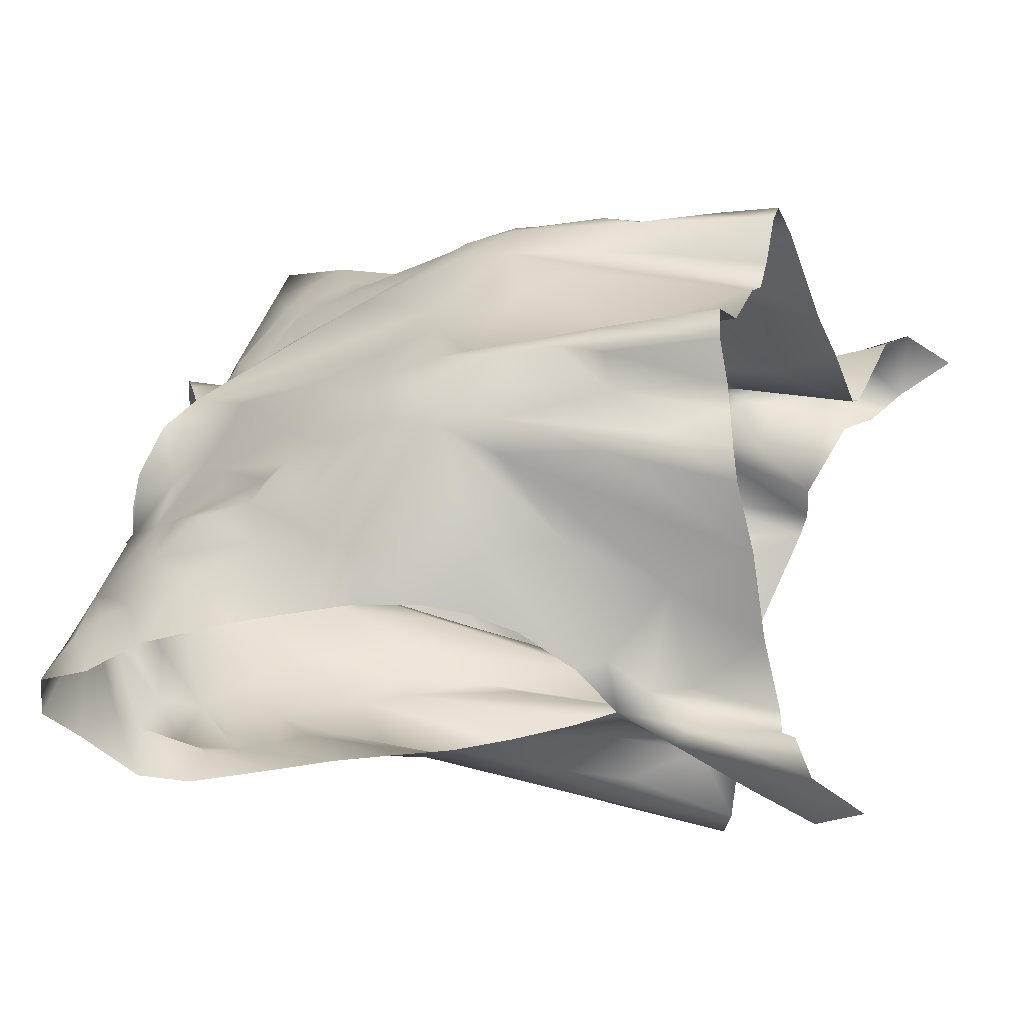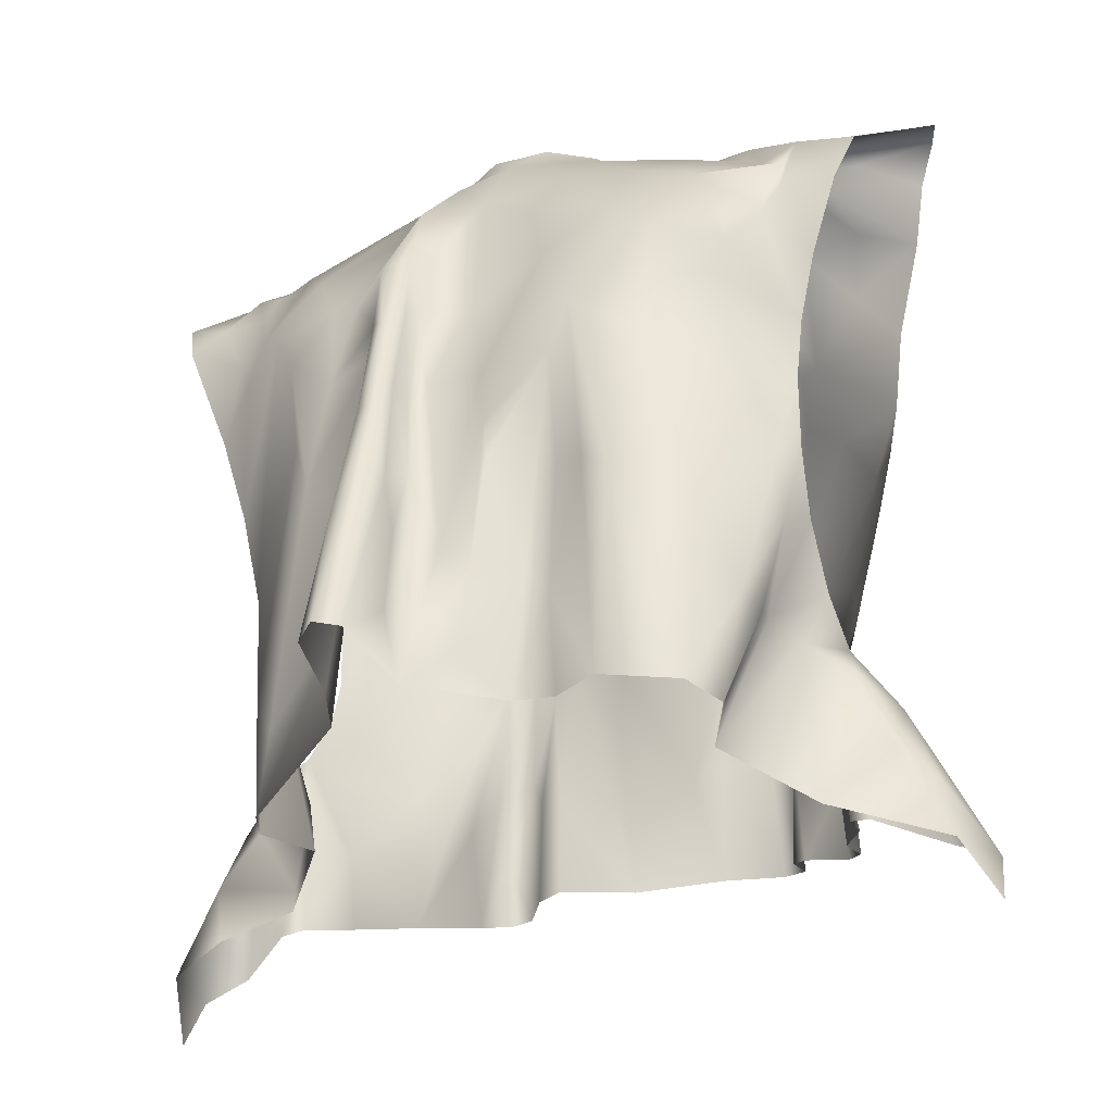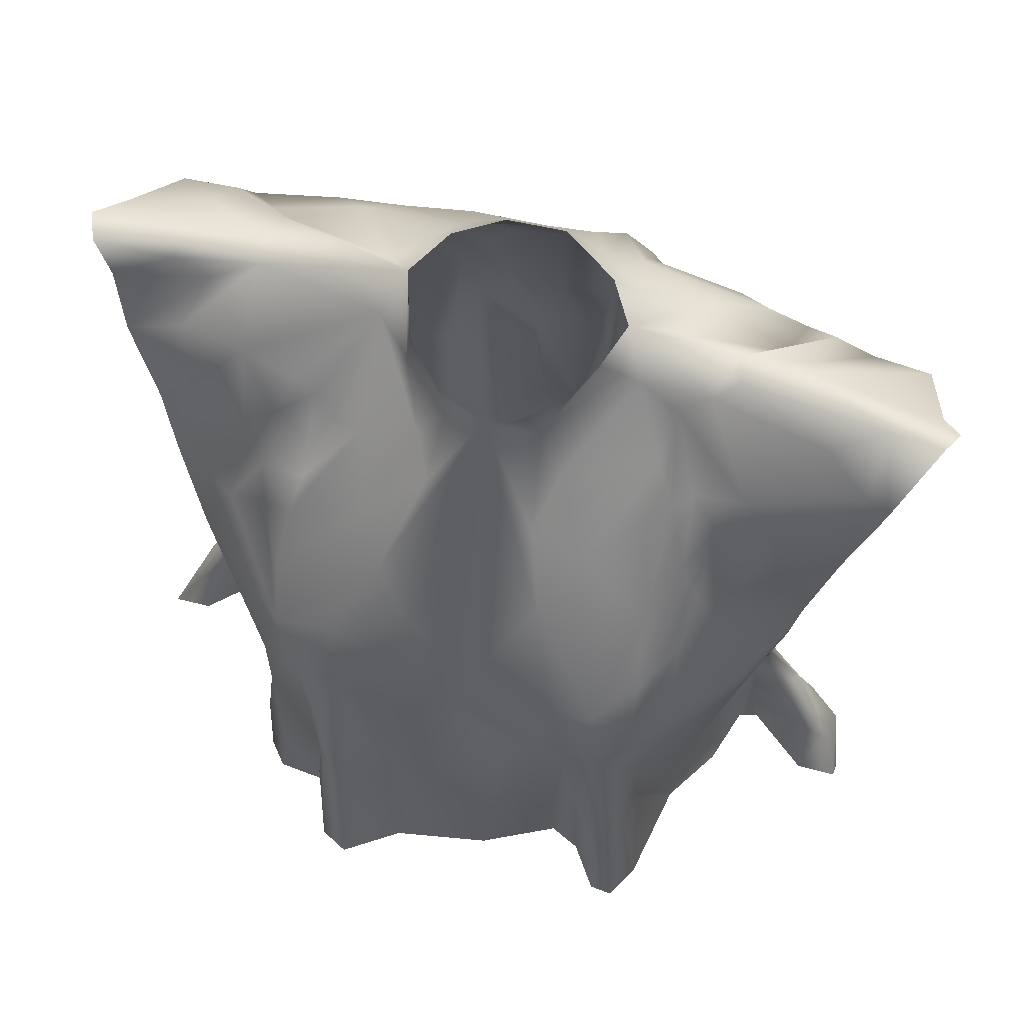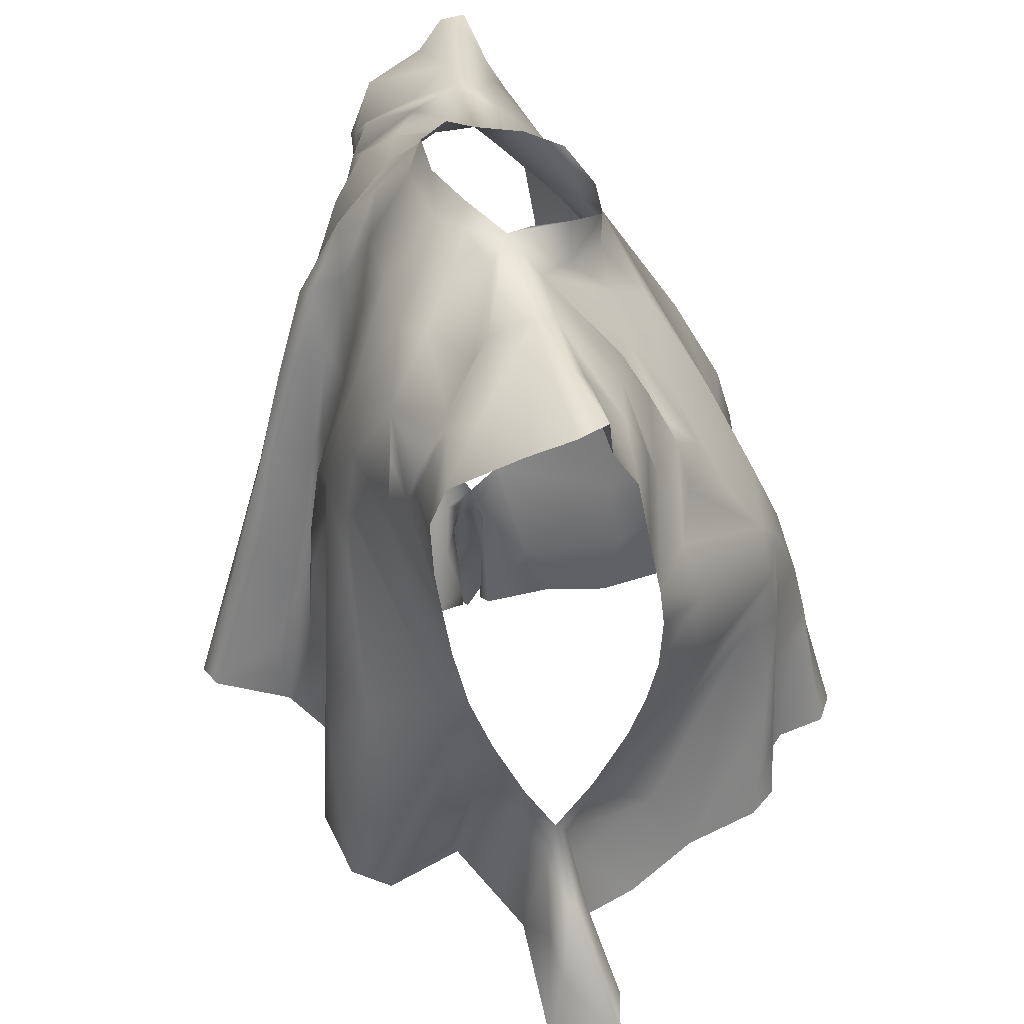
<metadata>
{"format":"obj","ext":"obj","renderer":"f3d","projection":"perspective","resolution":1024,"background":"white","views":[{"elev":35.3,"azim":-76.4,"up":"+Z"},{"elev":-29.8,"azim":-153.1,"up":"+Y"},{"elev":63.4,"azim":16.7,"up":"+Y"},{"elev":35.3,"azim":-99.2,"up":"+Y"}]}
</metadata>
<code>
o tee_sleeveless_XD2PCTVP87_sim
v -5.576 -9.422 -11.16
v 23.85 -19.52 0.3933
v 22.9 -16.47 -2.112
v 16.07 -13.4 -1.043
v 19.87 -14.96 -2.381
v 19.81 -7.802 -0.4721
v 15.92 -12.17 -1.11
v 18.03 -6.132 -1.033
v 12.79 -11.61 -4.235
v 15.65 -4.4 -2.02
v 14.36 -11.53 -7.375
v 12.91 -6.404 -9.142
v 13.81 -11.22 -8.677
v 5.601 -8.517 -15.35
v 5.076 -7.433 -18.91
v 2.365 -7.296 -19.21
v 1.719 -8.57 -14.59
v -0.7408 -6.996 -13.53
v 17.63 -4.538 -0.1219
v 16.93 2.669 -4.207
v 17.07 -0.3457 -2.714
v 16.99 4.821 -5.046
v 23.84 26.42 -2.325
v 24.86 27.95 -0.7776
v 21.46 21.95 -7.241
v 18.87 14.99 -6.838
v 17.49 9.768 -6.263
v 10.57 28.08 -2.643
v 12.47 29.28 -1.344
v 3.959 29.67 -5.059
v 4.838 30.68 -3.178
v 15.9 28.95 -1.628
v 16.26 26.67 -3.643
v 6.382 29.21 -3.643
v 6.217 29.46 -1.309
v 17.63 19.93 -7.303
v -3.083 -9.157 -11.25
v -10.8 -3.052 -12.86
v -13.16 -10.62 -12.15
v -14.22 -11.15 -9.87
v -11.79 -11.16 -5.438
v -12.86 -8.865 -6.24
v -16.15 -13.83 -1.997
v -17.2 -1.943 -2.123
v -22.98 -16.8 -1.465
v -24.38 -19.49 1.088
v -18.14 -6.785 -0.9484
v -20.17 -8.406 0.1282
v -20.03 -11.07 -1.024
v -17.55 -4.578 -0.3116
v -22.02 -13.01 -0.5589
v 1.631 31.24 -5.063
v -4.342 29.4 -5.057
v -1.786 31.07 -4.92
v -5.74 29.34 -3.62
v -4.488 30.57 -3.533
v -17.68 9.229 -6.309
v -19.38 16.1 -7.423
v -16.86 19.22 -8.481
v -14.88 17.22 -9.351
v -17.84 20.64 -8.104
v -21.04 20.61 -7.823
v -18.29 12.47 -6.855
v -14.42 26.23 -4.497
v -14.78 28.7 -1.302
v -24.83 27.68 -0.8611
v -17.12 1.726 -3.987
v -17.33 5.272 -5.354
v -22.05 23.45 -7.057
v -19.3 25.67 -4.919
v -23.64 26.09 -3.204
v 19.29 23.12 -7.113
v -13.09 22.74 -8.834
v 10.28 7.593 -10.9
v 5.367 5.31 -12.94
v 10.46 27.13 -5.581
v 3.727 -7.067 -19.95
v 11.08 22.61 -9.31
v -3.399 12.59 -12.28
v -2.063 7.241 -12.8
v -13.01 2.476 -10.77
v -15.37 -5.057 -7.171
v -3.85 -1.84 -11.38
v -15.18 -4.806 -9.288
v 15.27 23.49 -7.725
v -5.19 -3.124 -11.16
v -4.733 26.04 -8.086
v -8.44 28.29 -2.557
v 5.764 27.88 -6.514
v -11.44 11.08 -11.31
v 16.99 24.9 -6.642
v -14.73 -3.95 -4.635
v -15.72 -4.623 -2.351
v 22.59 24.92 -5.812
v -18.04 22.48 -7.881
v 16.49 17.51 -8.282
v 2.396 -4.506 -15.12
v 15.19 -3.985 -3.524
v 14.45 -7.65 -2.313
v 18.32 -8.238 -1.33
v -18.44 24.72 -6.55
v -16.6 0.7523 -6.312
v 14.63 26.68 -3.853
v -16.42 4.57 -6.69
v 13.82 19.41 -9.369
v 0.2405 29.8 -6.008
v 15.96 6.024 -6.655
v 3.258 0.504 -17.61
v 20.79 -11.26 -1.486
v -14.39 27.6 -3.676
v 5.406 10.67 -12.23
v 5.83 14.34 -11.78
v -2.956 23.22 -9.261
v -13.84 15.66 -9.185
v -10.79 26.16 -6.515
v -8.845 25.18 -7.856
v -14.95 20.78 -9.102
v -10.82 18.45 -10.71
v 7.429 -1.829 -11.34
v 2.66 5.47 -12.64
v 4.94 4.833 -15.47
v 4.407 0.5162 -17.58
v 3.199 17.17 -10.93
v 5.408 24.02 -9.188
v 0.1176 16.55 -10.21
v 14.91 -3.435 -7.595
v -1.077 11.12 -11.56
v -6.757 14.14 -12.04
v 4.359 8.434 -15.32
v 3.623 20.93 -11.44
v 3.136 21.63 -9.803
v -8.776 -9.891 -13.35
v 0.7816 25.67 -8.241
v -8.149 21.07 -10.4
v -4.365 18.87 -10.66
v -5.44 11.35 -11.83
v -11 14.73 -11.23
v -1.566 -2.106 -13.26
v 11.39 10.6 -10.42
v 12.15 16.44 -10.26
v 2.334 11.6 -11.52
v 8.551 13.47 -11.55
v 6.745 4.153 -11.52
v 5.12 19.87 -12.22
v 6.61 -9.255 -12.95
v 16.69 23.08 -6.825
v 12.99 24.89 -7.363
v 15.25 20.2 -8.643
v 3.907 25.03 -9.835
v 8.822 18.94 -11.1
v 3.022 9.474 -12.28
v 0.6333 0.5755 -12.48
v -2.225 4.699 -12.85
v 2.713 27.84 -7.606
v -9.416 2.533 -12.84
v -7.693 3.652 -12.46
v 2.015 1.288 -13.05
v -16.09 24.17 -6.164
v -5.763 4.335 -11.54
v 2.583 0.8805 -14.19
v 7.319 18.47 -11.23
v 5.317 16.39 -12.09
v 4.735 15.02 -13.49
v 3.953 15.18 -13.76
v 3.389 8.044 -15.57
v 2.84 10.03 -14.25
v 3.174 15.81 -12.65
v 2.367 3.268 -15.54
v -23.97 -16.47 2.659
v 8.837 -8.206 15.06
v 7.117 -8.164 14.32
v -21.35 -15.18 3.071
v -17.84 -14.12 0.312
v -16.57 -13.77 0.8391
v -15.56 -12.48 4.943
v -13.27 -11.26 9.054
v -11.32 -9.491 14.7
v -12.54 -9.999 13.23
v -8.397 -8.807 15.15
v -7.276 -8.423 16.21
v -5.256 -7.48 19.79
v -2.325 -8.021 17.53
v 3.059 -8.188 16.4
v -17.11 -1.994 1.971
v -16.99 1.401 3.974
v -17.24 4.179 4.95
v -20.2 17.56 4.128
v -24.03 27.91 0.9701
v -23.08 25.43 1.36
v -17.41 21.27 4.488
v -21.96 22.63 3.002
v -17.72 7.03 5.486
v -5.316 26.51 2.376
v -2.677 27.94 4.691
v -18.59 10.64 5.475
v -5.002 28.93 2.441
v -5.819 29.27 0.1354
v -2.41 25.67 4.671
v -6.331 29.22 -1.378
v -7.468 27.03 0.3898
v -14.46 28.32 -0.009527
v -17.3 26.81 0.7839
v -19.15 28.46 -0.2383
v 10.52 -8.274 17.34
v 11.78 -8.376 17.42
v 12.8 -9.138 15.14
v 13.6 -11.3 8.729
v 16.82 -6.192 0.5781
v 15.61 -12.42 4.88
v 16.57 -13.72 0.8889
v 17.64 -14.07 0.4233
v 21.32 -15.22 2.777
v 23.74 -16.49 2.185
v 22.42 -13.11 1.183
v 19.08 -7.472 0.6719
v 20.31 -10.77 1.462
v 7.456 27.21 0.5937
v 3.014 25.84 4.601
v 1.645 27.56 5.11
v 4.276 28.78 3.739
v 16.72 10.05 8.128
v 19.07 13.61 4.914
v 17.03 17.75 5.2
v 20.49 18.9 4.106
v 5.391 29.37 1.477
v 9.891 26.43 1.367
v 12.91 28.67 -0.06094
v 11.55 27.95 0.906
v 21.24 28.5 0.4977
v 17.22 3.966 4.897
v 16.04 -0.08583 5.274
v 17.07 0.7155 3.705
v 17.69 7.324 5.457
v 22.26 23.67 2.898
v 24.25 28.48 0.6584
v -7.4 5.006 16.21
v -19.33 13.4 5.031
v 13.25 9.4 11.86
v 16.92 21.52 4.976
v -10.77 -5.047 14.64
v -12.43 21.92 5.519
v 4.487 23.52 5.32
v 2.874 6.001 14.58
v 10.69 6.635 14.74
v 14.25 15.18 7.197
v -14.38 17.95 5.751
v 14.09 -2.892 8.961
v -3.878 23.57 5.184
v -19.38 27.69 0.6665
v 8.634 -1.662 15.01
v 12.86 14.78 9.84
v -18.51 24.44 2.933
v -16.13 -3.624 2.2
v -16.04 -8.706 1.057
v -15.18 13.39 7.215
v -8.553 21.99 5.068
v -12.78 18.7 7.201
v 17.24 -2.539 1.644
v 18.51 10.91 5.384
v 11.78 -4.638 16.59
v -13.88 -6.7 6.304
v -19.68 -9.345 1.263
v -16.36 -6.21 0.5598
v 0.0235 26.69 5.197
v -14.91 3.974 8.168
v 18.23 26.65 1.498
v -6.913 -7.786 18.92
v -10.28 18.51 7.22
v 15.1 -8.553 3.334
v 11.97 -4.267 12.14
v -5.497 -0.956 17.85
v -17.33 -10.45 0.362
v 10.66 16.1 9.269
v 11.16 12.55 11.88
v -9.405 9.249 14.27
v -6.353 18.39 8.191
v 13.18 7.008 12.27
v 13.31 16.73 7.368
v -11.89 -1.962 13.66
v -7.927 -1.936 15.2
v -16.71 10.88 8.066
v -11.62 3.866 12.27
v -8.49 3.549 14.86
v -10.62 10.73 13.05
v 20.95 24.76 2.786
v -7.315 -1.175 17.28
v -6.984 1.614 17.1
v -13.27 -0.5513 7.966
v 6.402 10.68 14.29
v 4.812 16.96 10.95
v -6.931 12.28 13.35
v 6.53 19.1 7.888
v -11.41 23.97 4.155
v 11.34 8.398 14.03
v -12.65 15.38 8.003
v -10.64 17.08 8.934
v -14.69 24.51 3.5
v 12.86 -6.712 9.696
v -11.02 13.51 11.01
v -10.21 22.92 4.149
v 3.631 21.33 8.107
v -3.199 -1.409 16.06
v -1.484 10.06 13.75
v -6.58 8.605 15.08
v -2.538 13.21 12.26
v -10.97 4.063 14.27
v 7.155 -2.257 14.51
v -1.358 -1.932 15.58
v 3.71 2.648 15.77
v 6.105 7.597 15.19
v 11.83 23.77 4.769
v 10.7 22.19 4.892
v 11.64 1.887 12.6
v 7.602 5.004 14.72
v 9.88 0.179 16.31
v 10.69 2.458 15.88
v 11.84 -1.169 15.33
v -7.209 22.35 5.319
v -2.738 22.5 7.369
v 13.43 21.23 5.168
v 12.09 19.98 7.287
v 14.64 23.9 4.39
v 9.492 24.05 3.34
v -11.39 7.38 13.58
v 1.599 11.28 13.2
v 9.006 10.99 13.85
v 9.061 7.911 15.13
v -5.168 7.431 14.76
v -4.641 17.03 10.85
v 0.2233 8.328 13.9
f 109 214 3
f 6 214 109
f 10 19 8
f 94 25 72
f 30 52 31
f 39 38 132
f 42 40 41
f 49 43 45
f 54 52 106
f 59 58 61
f 110 65 199
f 70 69 71
f 139 74 140
f 82 84 40
f 33 72 91
f 21 10 98
f 31 35 34
f 116 115 53
f 4 9 7
f 106 52 30
f 53 87 116
f 101 95 61
f 43 49 47
f 154 133 106
f 20 107 22
f 19 6 8
f 101 69 70
f 8 6 100
f 54 53 56
f 26 27 96
f 58 59 63
f 61 58 62
f 13 145 119
f 18 17 37
f 20 21 98
f 110 88 64
f 61 62 101
f 36 26 96
f 114 63 60
f 134 113 135
f 103 28 29
f 32 24 23
f 53 54 106
f 27 22 107
f 214 213 3
f 169 51 45
f 100 6 109
f 155 38 81
f 50 93 47
f 169 45 46
f 213 2 3
f 71 66 65
f 57 104 68
f 68 104 102
f 97 16 17
f 7 99 100
f 165 122 108
f 34 89 30
f 7 9 99
f 8 100 99
f 124 78 150
f 73 116 134
f 106 133 87
f 158 115 73
f 75 111 143
f 138 152 17
f 96 148 36
f 98 10 99
f 47 49 48
f 17 152 157
f 160 168 97
f 162 163 144
f 93 92 41
f 82 40 42
f 32 94 33
f 149 154 30
f 1 132 86
f 102 104 84
f 101 158 95
f 101 110 158
f 29 32 33
f 36 148 146
f 150 140 142
f 149 30 89
f 49 51 48
f 29 91 103
f 131 154 149
f 149 144 130
f 130 144 164
f 163 164 144
f 162 161 142
f 105 140 150
f 74 139 12
f 139 140 105
f 102 92 67
f 59 60 63
f 128 136 156
f 108 122 77
f 77 16 108
f 156 136 159
f 156 155 128
f 114 104 57
f 105 96 27
f 11 20 98
f 11 126 20
f 126 13 12
f 12 139 126
f 127 125 141
f 123 151 141
f 167 151 123
f 166 164 165
f 160 120 168
f 156 86 132
f 156 132 155
f 159 83 86
f 159 86 156
f 81 90 155
f 70 71 65
f 147 78 89
f 84 104 81
f 82 92 102
f 55 88 199
f 103 76 28
f 78 105 150
f 150 161 124
f 168 165 108
f 16 168 108
f 137 81 104
f 13 126 11
f 39 84 81
f 99 10 8
f 99 9 98
f 76 34 35
f 95 73 59
f 95 158 73
f 135 113 125
f 73 115 116
f 18 138 17
f 127 79 135
f 135 125 127
f 136 79 80
f 109 5 4
f 72 33 94
f 148 85 146
f 85 148 147
f 103 91 85
f 91 146 85
f 91 72 146
f 147 148 78
f 76 85 147
f 111 163 112
f 129 164 163
f 112 142 74
f 111 112 143
f 111 121 129
f 122 165 129
f 50 44 93
f 88 55 115
f 97 168 16
f 139 107 126
f 159 136 83
f 105 148 96
f 127 80 79
f 39 40 84
f 116 87 134
f 153 138 83
f 153 83 136
f 28 35 29
f 113 133 125
f 63 114 57
f 73 118 60
f 73 134 118
f 114 60 118
f 141 120 152
f 166 168 120
f 165 168 166
f 151 166 120
f 134 87 113
f 55 199 56
f 137 114 118
f 75 143 119
f 81 137 90
f 67 68 102
f 3 5 109
f 51 49 45
f 87 133 113
f 73 117 59
f 28 76 35
f 64 158 110
f 91 29 33
f 97 17 157
f 85 76 103
f 164 129 165
f 143 112 74
f 128 79 136
f 93 44 92
f 11 98 9
f 82 42 92
f 160 157 120
f 95 59 61
f 36 146 72
f 124 89 78
f 80 152 138
f 117 73 60
f 104 114 137
f 88 110 199
f 36 25 26
f 21 19 10
f 55 56 53
f 47 48 50
f 34 30 31
f 69 101 62
f 36 72 25
f 1 86 37
f 83 37 86
f 109 4 7
f 107 20 126
f 53 106 87
f 117 60 59
f 83 18 37
f 55 53 115
f 13 119 12
f 14 15 75
f 75 145 14
f 15 121 75
f 93 41 43
f 92 42 41
f 30 154 106
f 160 97 157
f 65 110 70
f 110 101 70
f 115 158 64
f 89 124 149
f 47 93 43
f 131 149 130
f 154 131 133
f 124 161 144
f 162 144 161
f 131 125 133
f 125 131 123
f 130 123 131
f 167 123 130
f 164 167 130
f 74 142 140
f 161 150 142
f 67 92 44
f 128 90 137
f 121 15 122
f 77 122 15
f 134 128 118
f 153 136 80
f 152 127 141
f 127 152 80
f 94 32 23
f 125 123 141
f 164 166 167
f 167 166 151
f 151 120 141
f 155 132 38
f 112 162 142
f 112 163 162
f 128 137 118
f 76 147 89
f 84 82 102
f 105 78 148
f 149 124 144
f 157 152 120
f 38 39 81
f 34 76 89
f 145 75 119
f 119 143 74
f 79 128 134
f 135 79 134
f 100 109 7
f 111 129 163
f 121 111 75
f 122 129 121
f 83 138 18
f 80 138 153
f 105 27 107
f 107 139 105
f 90 128 155
f 64 88 115
f 12 119 74
f 176 261 175
f 240 177 179
f 50 253 184
f 185 265 186
f 190 191 187
f 192 281 195
f 65 201 199
f 264 194 198
f 203 249 201
f 180 267 286
f 214 215 216
f 35 228 29
f 228 217 226
f 29 227 32
f 221 259 222
f 239 224 234
f 233 221 230
f 24 32 229
f 234 229 285
f 182 308 302
f 189 202 249
f 280 180 286
f 193 198 194
f 302 181 182
f 253 288 184
f 254 272 174
f 211 216 208
f 232 231 258
f 266 229 227
f 190 252 191
f 193 194 196
f 215 6 19
f 216 215 208
f 223 222 224
f 19 258 208
f 189 191 202
f 230 231 232
f 263 50 262
f 199 201 200
f 237 246 187
f 210 269 209
f 227 29 228
f 231 221 277
f 234 235 229
f 229 32 227
f 234 285 239
f 310 314 327
f 205 206 260
f 177 240 178
f 188 203 66
f 249 203 188
f 259 221 233
f 214 212 213
f 184 265 185
f 184 288 265
f 288 282 324
f 65 66 203
f 308 182 183
f 220 218 225
f 186 265 192
f 271 287 267
f 280 286 287
f 201 297 200
f 237 195 281
f 223 224 239
f 201 202 252
f 263 262 272
f 169 48 51
f 262 169 172
f 202 191 252
f 201 65 203
f 24 229 235
f 257 295 296
f 300 256 200
f 268 318 256
f 178 279 176
f 261 176 282
f 217 225 218
f 267 287 286
f 305 303 325
f 271 304 236
f 170 204 250
f 302 271 181
f 321 311 312
f 238 221 245
f 298 269 247
f 200 293 300
f 268 296 318
f 171 250 307
f 193 196 199
f 312 311 226
f 311 322 226
f 285 266 322
f 266 228 322
f 270 298 313
f 270 313 244
f 215 214 6
f 255 284 295
f 297 241 293
f 323 226 217
f 228 226 322
f 288 261 282
f 243 328 308
f 287 271 236
f 294 251 274
f 309 310 243
f 171 307 183
f 183 307 310
f 314 307 250
f 292 273 312
f 326 273 292
f 217 228 35
f 326 274 273
f 290 301 264
f 258 269 208
f 284 281 324
f 236 283 287
f 275 236 304
f 291 275 304
f 306 275 324
f 284 275 291
f 329 291 305
f 325 264 305
f 295 284 299
f 257 246 255
f 276 319 248
f 319 198 248
f 299 284 276
f 280 287 283
f 306 240 280
f 240 306 279
f 238 294 277
f 282 176 279
f 325 310 289
f 330 325 303
f 325 330 310
f 310 330 243
f 326 327 294
f 317 270 244
f 200 193 199
f 257 241 246
f 257 296 268
f 255 295 257
f 231 247 258
f 278 245 320
f 247 277 313
f 298 247 313
f 206 317 260
f 218 242 217
f 242 323 217
f 292 323 242
f 239 322 320
f 245 239 320
f 254 263 272
f 274 326 294
f 238 251 294
f 243 330 328
f 303 305 291
f 172 173 262
f 214 216 212
f 212 216 211
f 265 288 324
f 306 283 275
f 257 300 241
f 293 241 300
f 251 321 274
f 208 210 211
f 292 242 301
f 241 297 246
f 207 298 270
f 207 270 206
f 258 247 269
f 199 196 197
f 263 261 253
f 280 240 179
f 267 181 271
f 261 263 254
f 231 230 221
f 227 228 266
f 317 316 315
f 281 192 265
f 248 318 276
f 219 218 220
f 315 260 317
f 319 276 329
f 305 264 329
f 204 315 250
f 260 315 204
f 317 206 270
f 301 242 218
f 264 301 218
f 308 183 309
f 278 320 321
f 321 312 273
f 292 312 323
f 306 282 279
f 281 255 237
f 246 237 255
f 307 314 310
f 183 310 309
f 329 264 319
f 238 245 251
f 326 290 289
f 231 277 247
f 313 277 294
f 324 281 265
f 269 298 207
f 297 190 246
f 328 302 308
f 328 304 302
f 262 50 48
f 219 264 218
f 35 225 217
f 215 19 208
f 263 253 50
f 198 319 264
f 249 188 189
f 223 245 222
f 297 252 190
f 249 202 201
f 254 174 175
f 297 201 252
f 240 279 178
f 180 280 179
f 245 221 222
f 187 246 190
f 207 209 269
f 300 268 256
f 170 250 171
f 200 248 193
f 198 193 248
f 248 200 318
f 318 200 256
f 223 239 245
f 239 285 322
f 173 272 262
f 173 174 272
f 208 269 210
f 293 200 297
f 226 323 312
f 311 321 320
f 301 290 292
f 274 321 273
f 321 251 278
f 309 243 308
f 261 254 175
f 306 324 282
f 236 275 283
f 329 284 291
f 276 284 329
f 324 275 284
f 280 283 306
f 296 295 299
f 296 276 318
f 296 299 276
f 281 284 255
f 253 261 288
f 289 310 327
f 327 326 289
f 327 316 244
f 315 316 327
f 327 314 315
f 317 244 316
f 229 266 285
f 320 322 311
f 277 221 238
f 327 244 294
f 251 245 278
f 303 328 330
f 328 303 304
f 291 304 303
f 48 169 262
f 300 257 268
f 244 313 294
f 325 289 290
f 290 326 292
f 314 250 315
f 302 304 271
f 290 264 325
f 204 205 260

</code>
